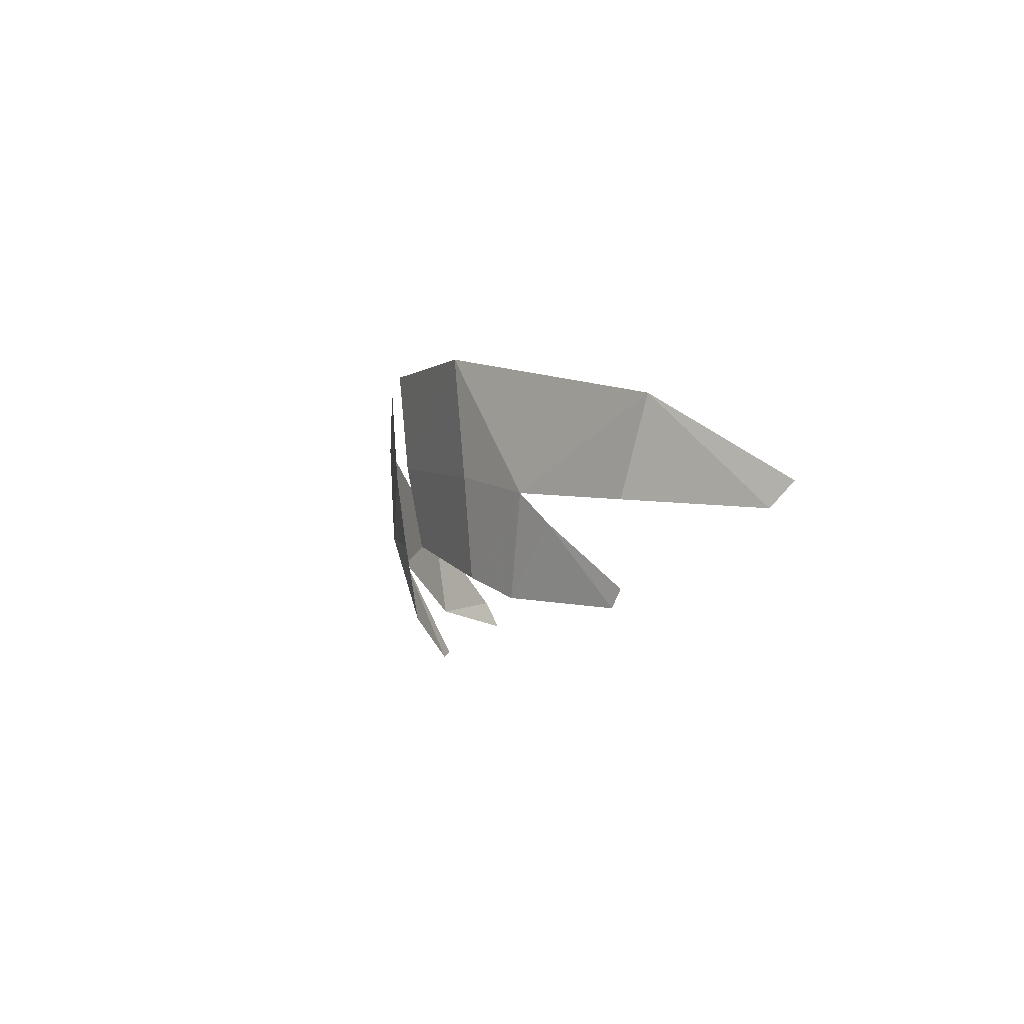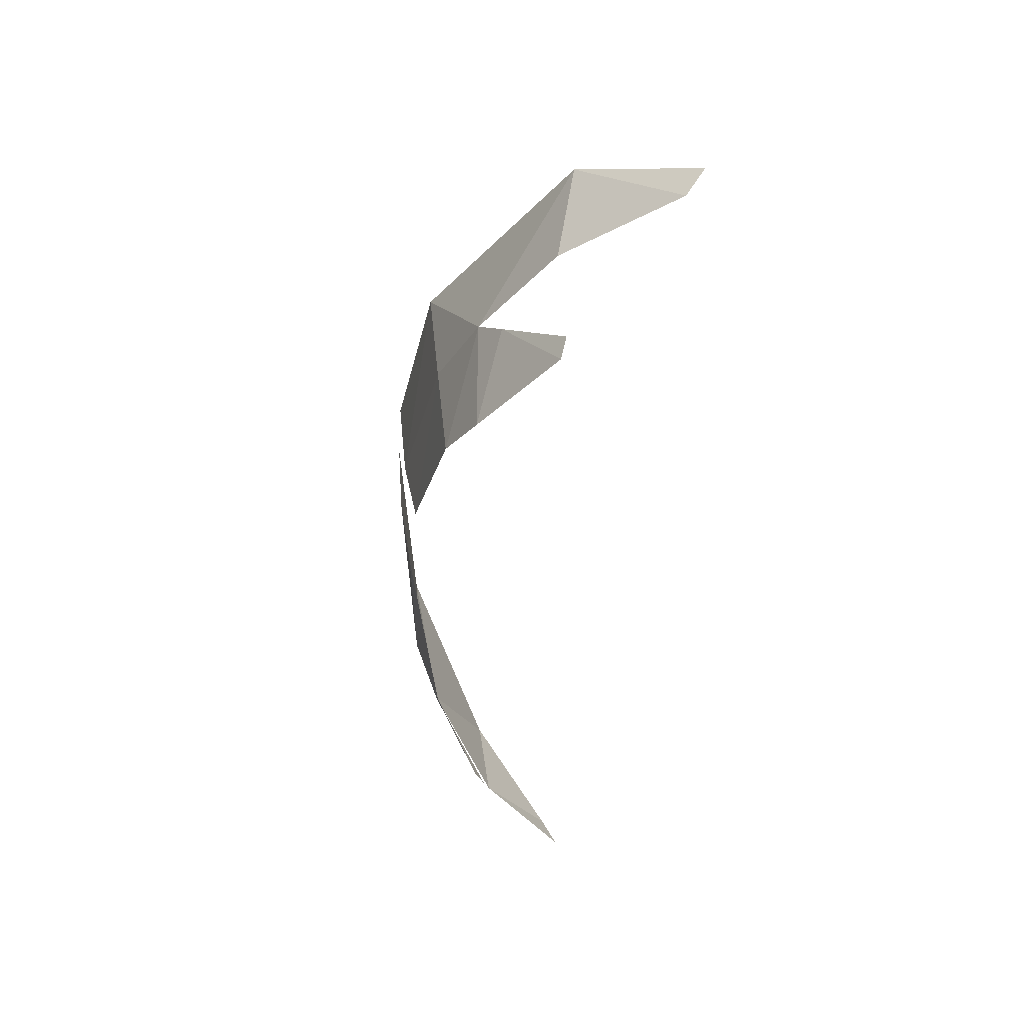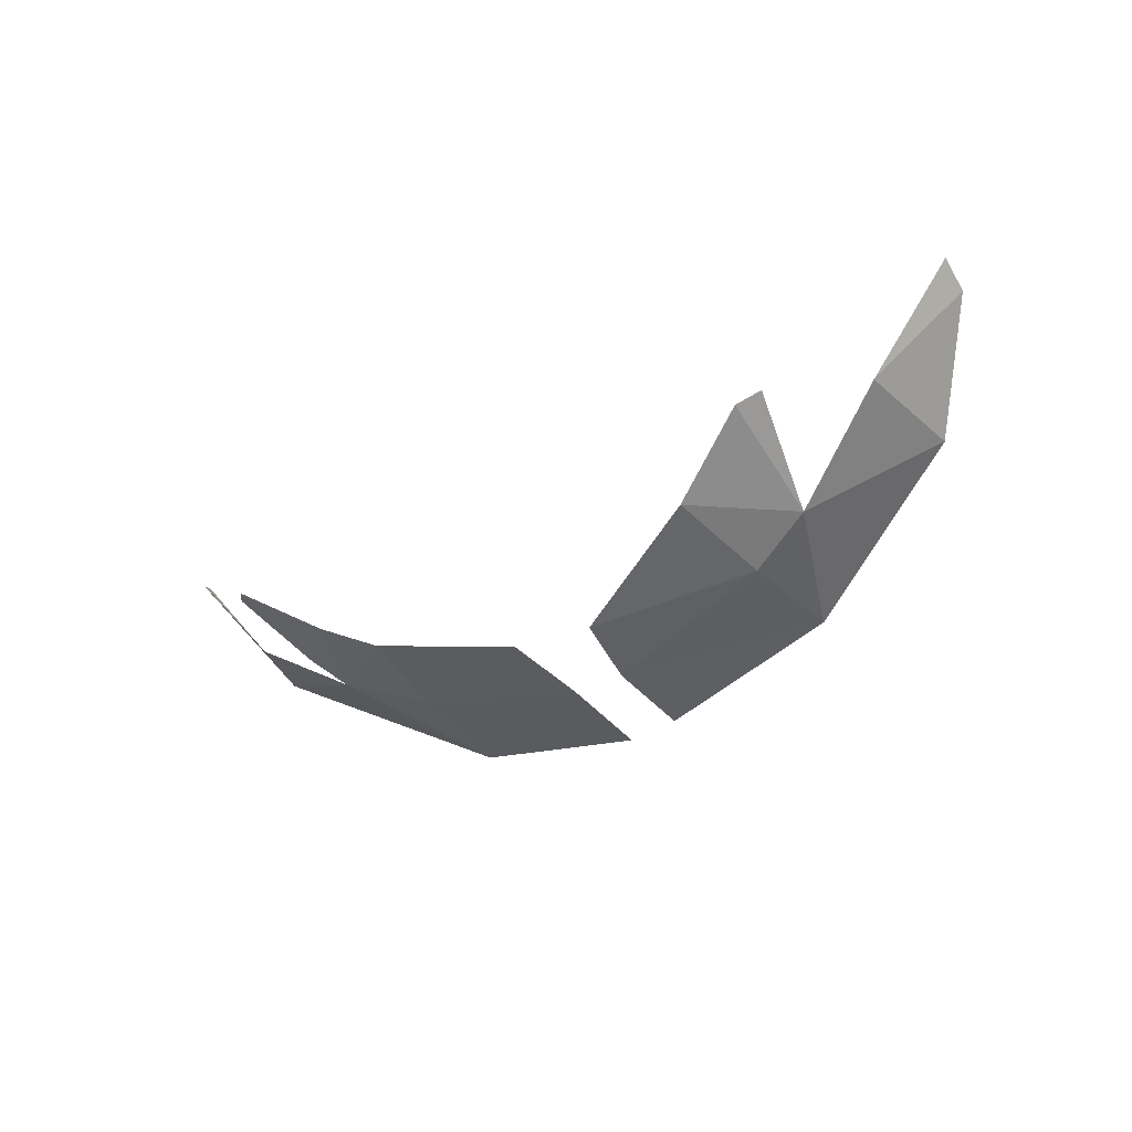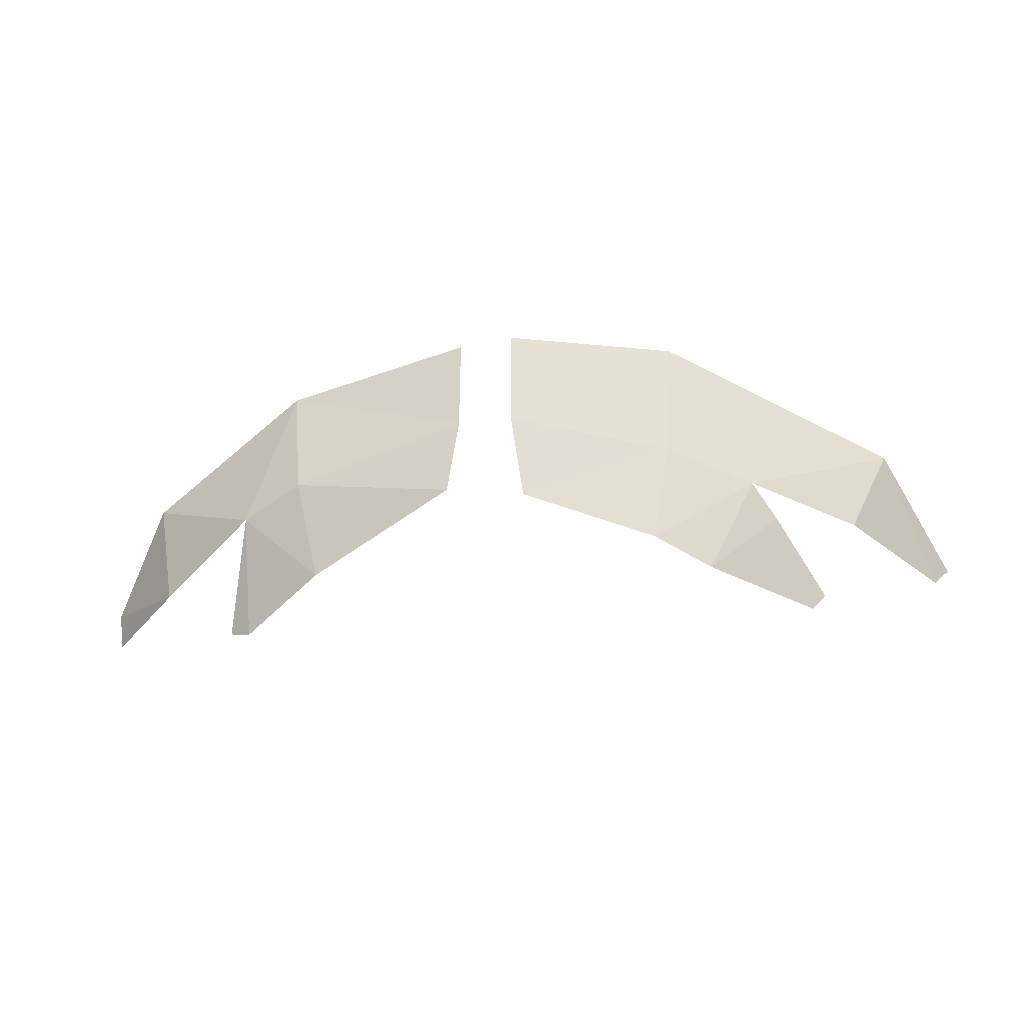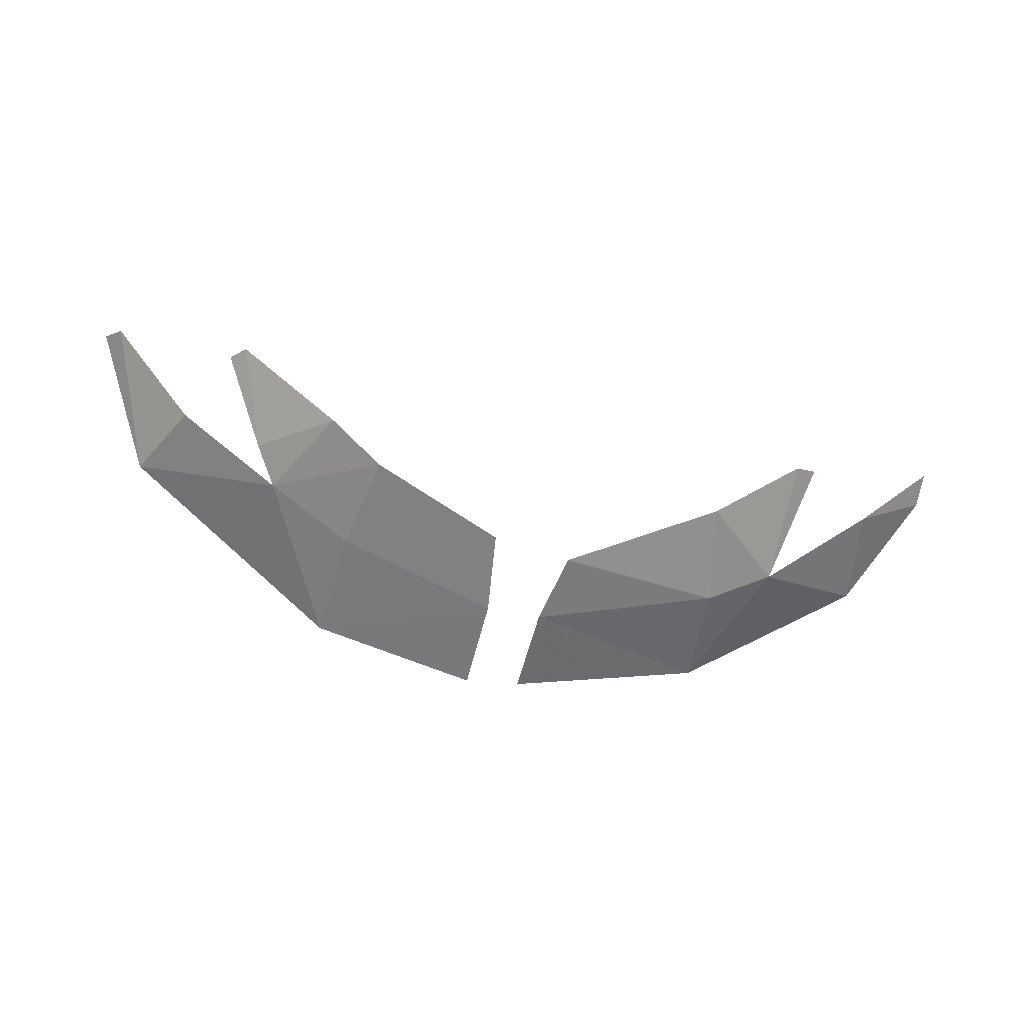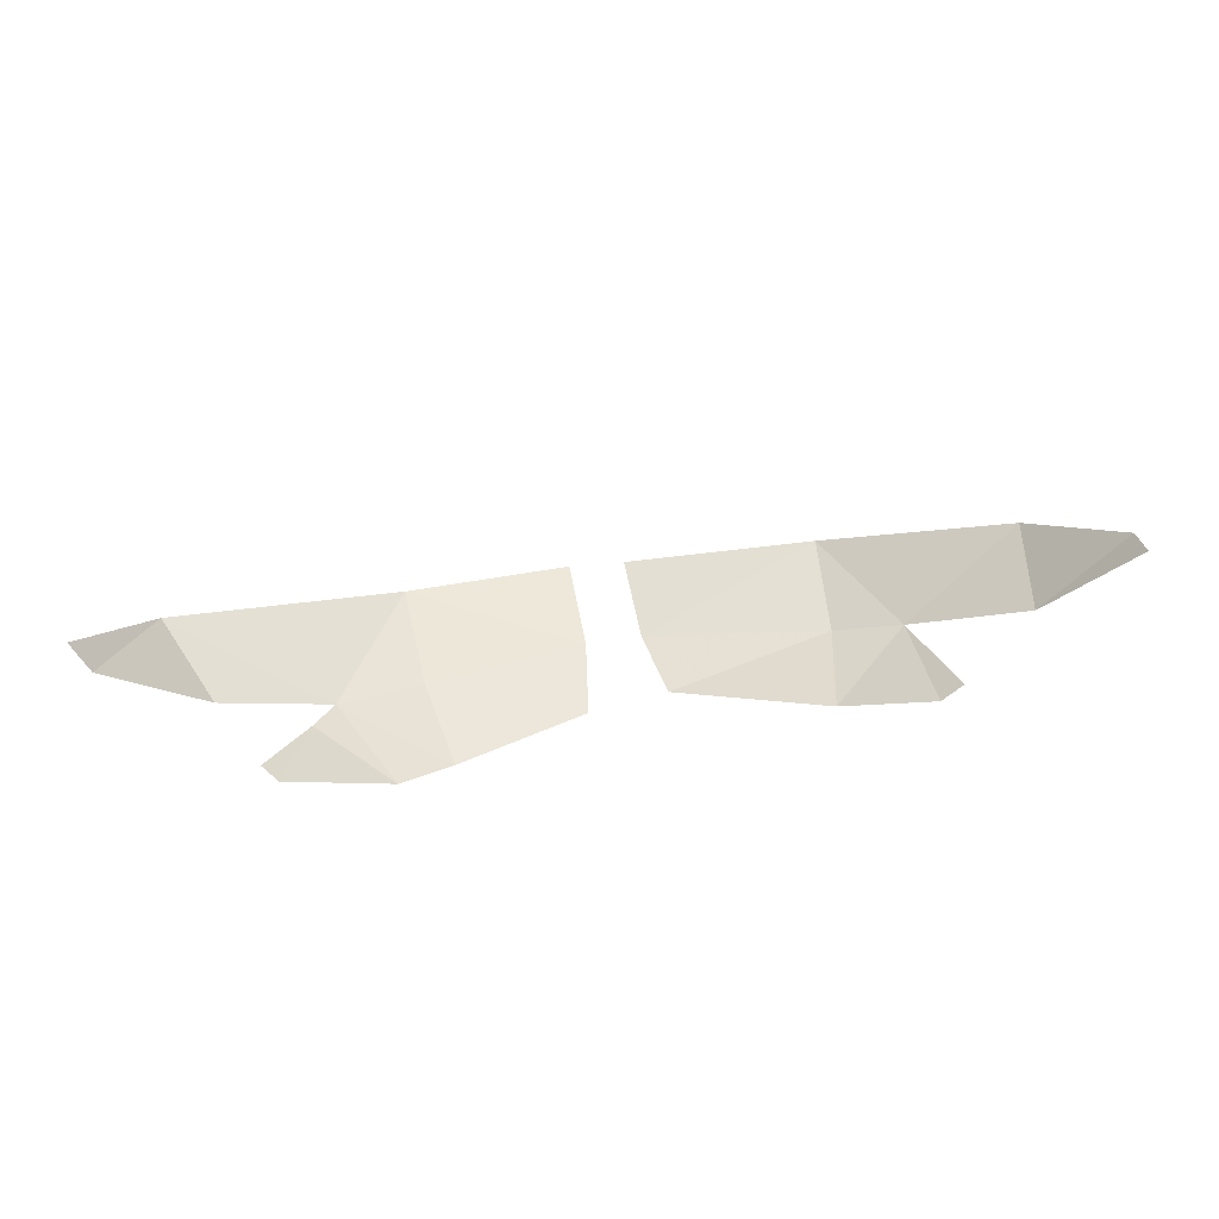
<metadata>
{"format":"obj","ext":"obj","renderer":"f3d","projection":"perspective","resolution":1024,"background":"white","views":[{"elev":-9.3,"azim":-104.4,"up":"+Y"},{"elev":-48.5,"azim":-95.7,"up":"+Y"},{"elev":-33.3,"azim":36.1,"up":"+Z"},{"elev":-31.9,"azim":-171.4,"up":"+Y"},{"elev":-51.2,"azim":-12.8,"up":"+Z"},{"elev":57.6,"azim":-9.1,"up":"+Z"}]}
</metadata>
<code>
v 0.3362 -1.172 -0.6219
v 0.3347 -1.03 -0.6829
v 0.3648 -1.162 -0.6081
v 0.2322 -1.126 -0.6851
v 0.3347 -1.03 -0.6829
v 0.3362 -1.172 -0.6219
v 0.2556 -1.004 -0.7174
v 0.3347 -1.03 -0.6829
v 0.2322 -1.126 -0.6851
v 0.482 -0.9583 -0.6063
v 0.4641 -1.088 -0.5926
v 0.3347 -1.03 -0.6829
v 0.2646 -0.8692 -0.7228
v 0.482 -0.9583 -0.6063
v 0.3347 -1.03 -0.6829
v 0.2556 -1.004 -0.7174
v 0.2646 -0.8692 -0.7228
v 0.3347 -1.03 -0.6829
v 0.5687 -1.061 -0.4998
v 0.5695 -1.099 -0.4798
v 0.4641 -1.088 -0.5926
v 0.4641 -1.088 -0.5926
v 0.482 -0.9583 -0.6063
v 0.5687 -1.061 -0.4998
v -0.2366 -0.9988 -0.7227
v -0.03651 -0.9532 -0.7547
v -0.04967 -1.059 -0.7369
v -0.2143 -1.12 -0.7075
v -0.2143 -1.12 -0.7075
v -0.3414 -1.034 -0.6792
v -0.2366 -0.9988 -0.7227
v -0.2811 -1.152 -0.6746
v -0.3414 -1.034 -0.6792
v -0.2143 -1.12 -0.7075
v -0.5786 -1.082 -0.4643
v -0.5213 -0.9483 -0.5808
v -0.4699 -1.06 -0.5968
v -0.5213 -0.9483 -0.5808
v -0.5786 -1.082 -0.4643
v -0.5999 -1.054 -0.4436
v -0.5213 -0.9483 -0.5808
v -0.3414 -1.034 -0.6792
v -0.4699 -1.06 -0.5968
v -0.3414 -1.034 -0.6792
v -0.5213 -0.9483 -0.5808
v -0.2461 -0.8535 -0.7376
v -0.2461 -0.8535 -0.7376
v -0.2366 -0.9988 -0.7227
v -0.3414 -1.034 -0.6792
v -0.03651 -0.9532 -0.7547
v -0.2366 -0.9988 -0.7227
v -0.2461 -0.8535 -0.7376
v -0.03861 -0.8295 -0.767
v -0.3689 -1.074 -0.6527
v -0.3414 -1.034 -0.6792
v -0.2811 -1.152 -0.6746
v -0.4056 -1.175 -0.5877
v -0.4236 -1.155 -0.5828
v -0.3689 -1.074 -0.6527
v -0.4056 -1.175 -0.5877
v -0.3689 -1.074 -0.6527
v -0.2811 -1.152 -0.6746
v 0.2646 -0.8692 -0.7228
v 0.03229 -0.9535 -0.7557
v 0.02988 -0.8356 -0.7644
v 0.2646 -0.8692 -0.7228
v 0.2556 -1.004 -0.7174
v 0.03229 -0.9535 -0.7557
v 0.2556 -1.004 -0.7174
v 0.04968 -1.045 -0.7392
v 0.03229 -0.9535 -0.7557
v 0.2556 -1.004 -0.7174
v 0.2322 -1.126 -0.6851
v 0.04968 -1.045 -0.7392
g mesh6833768
f 1 2 3
f 4 5 6
f 7 8 9
f 10 11 12
f 13 14 15
f 16 17 18
f 19 20 21
f 22 23 24
f 25 26 27
f 27 28 25
f 29 30 31
f 32 33 34
f 35 36 37
f 38 39 40
f 41 42 43
f 44 45 46
f 47 48 49
f 50 51 52
f 52 53 50
f 54 55 56
f 57 58 59
f 60 61 62
f 63 64 65
f 66 67 68
f 69 70 71
f 72 73 74

</code>
